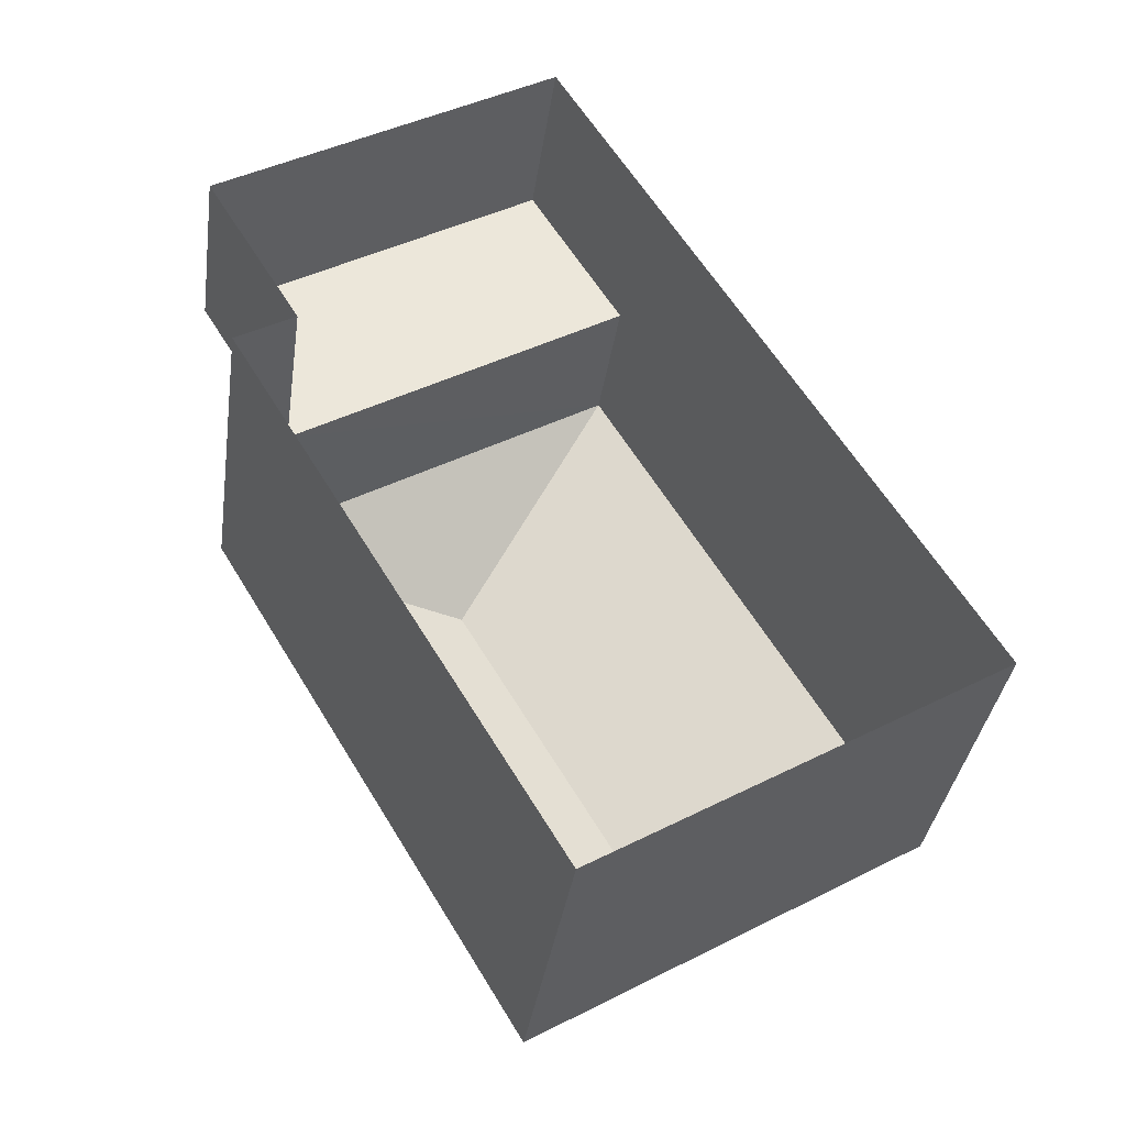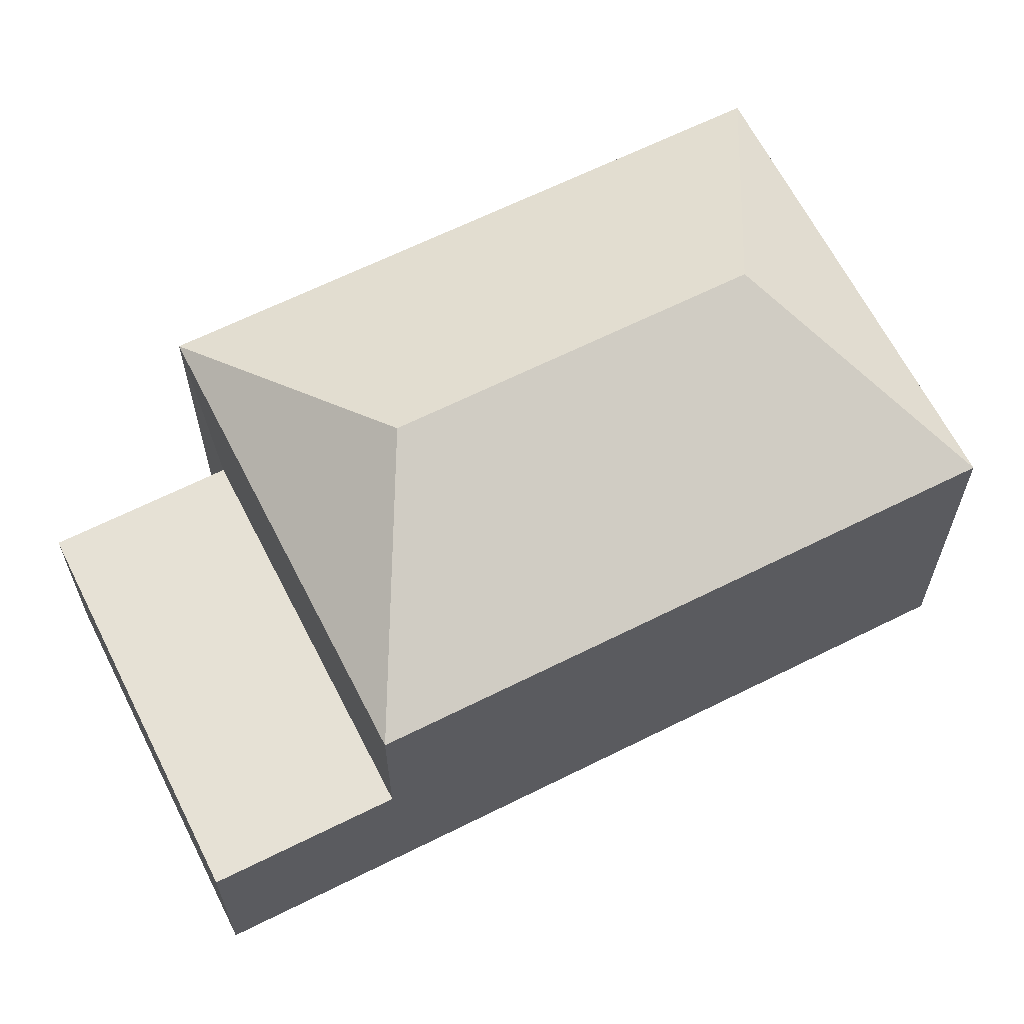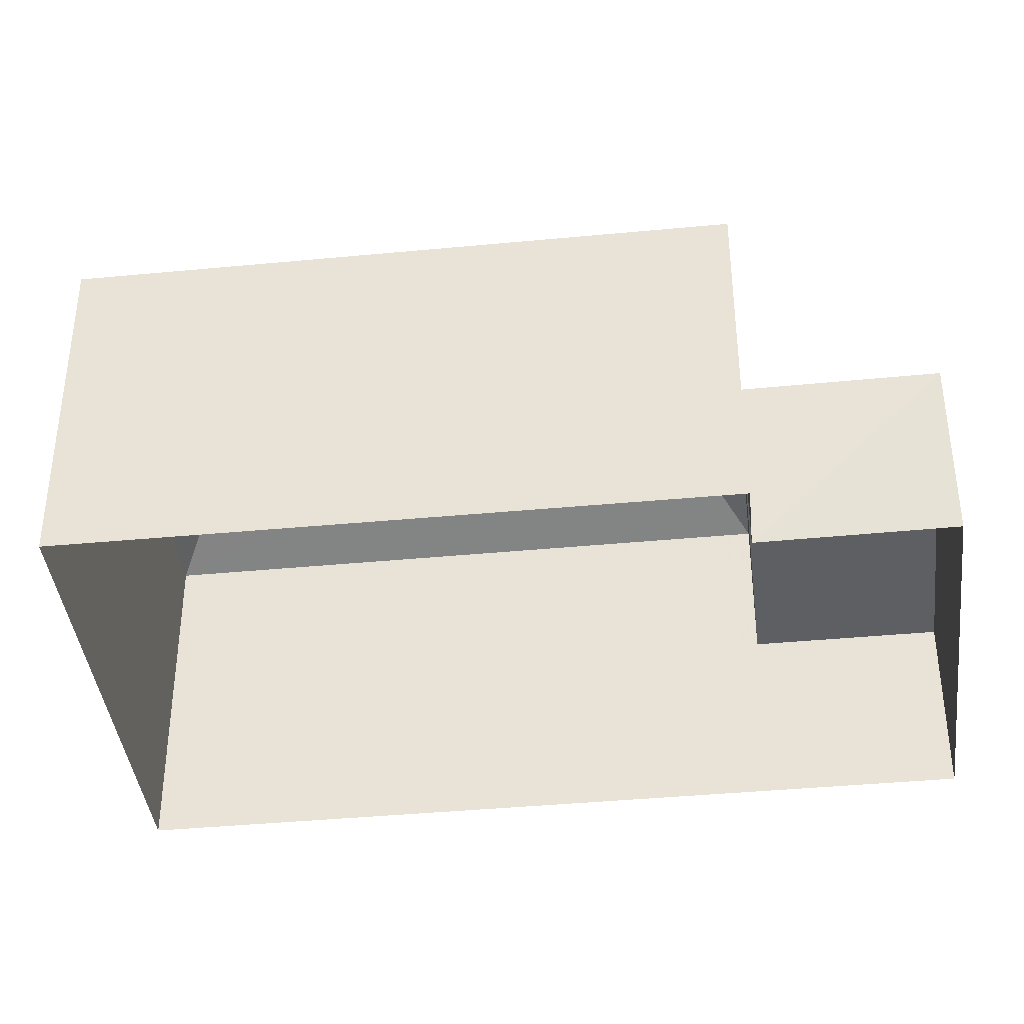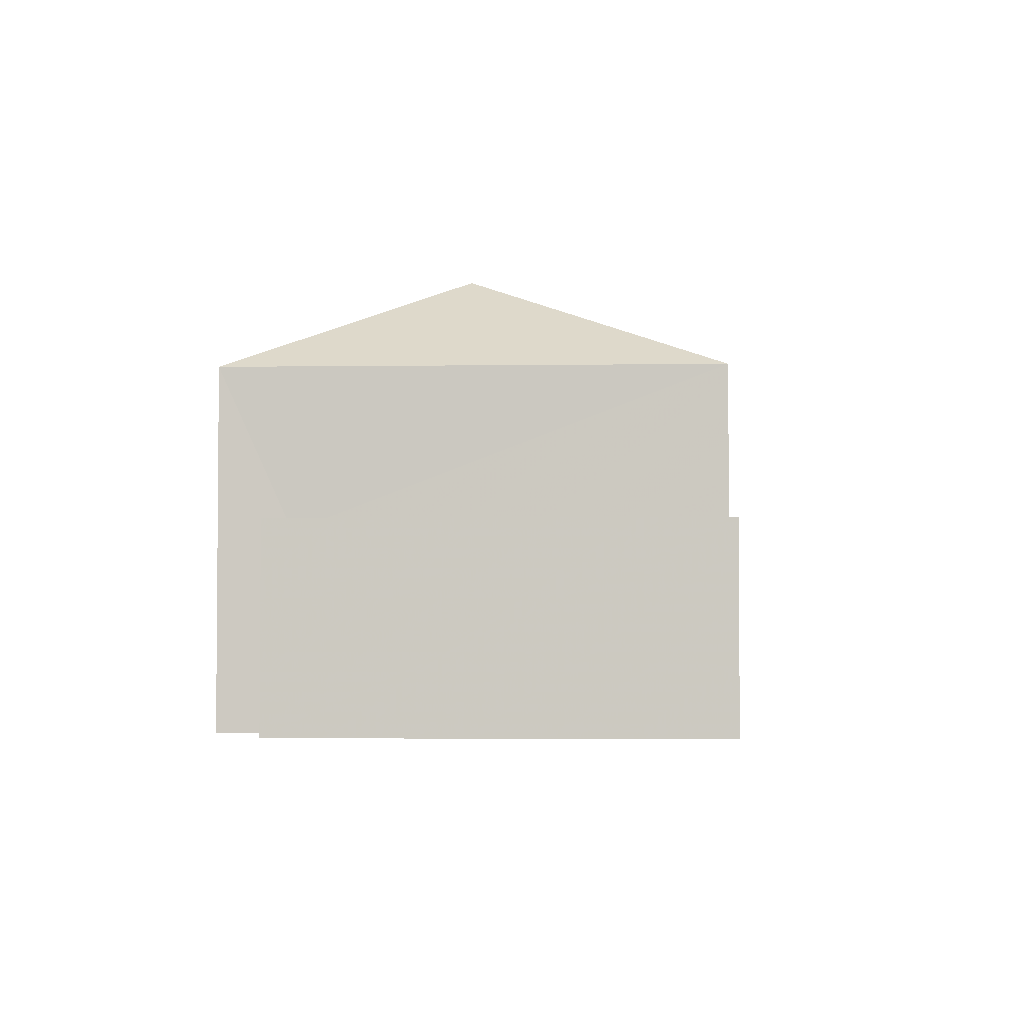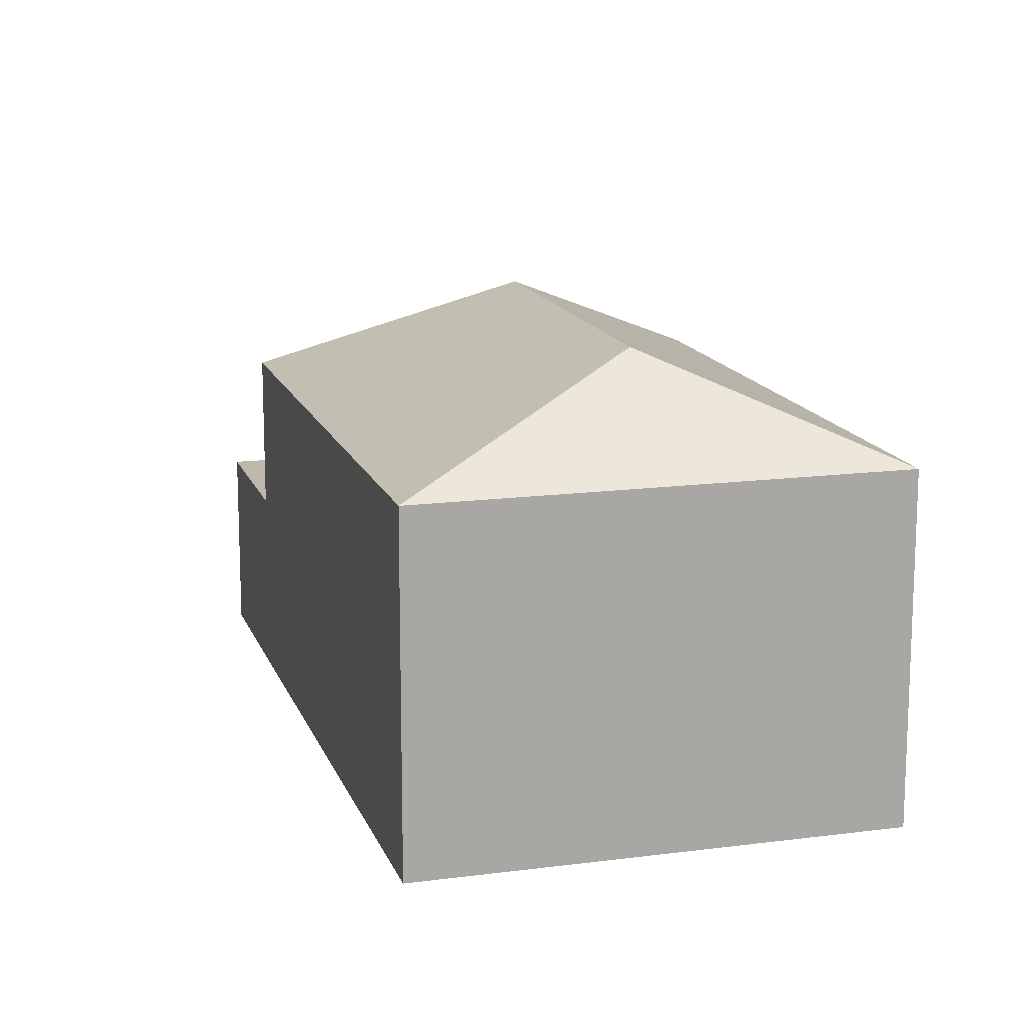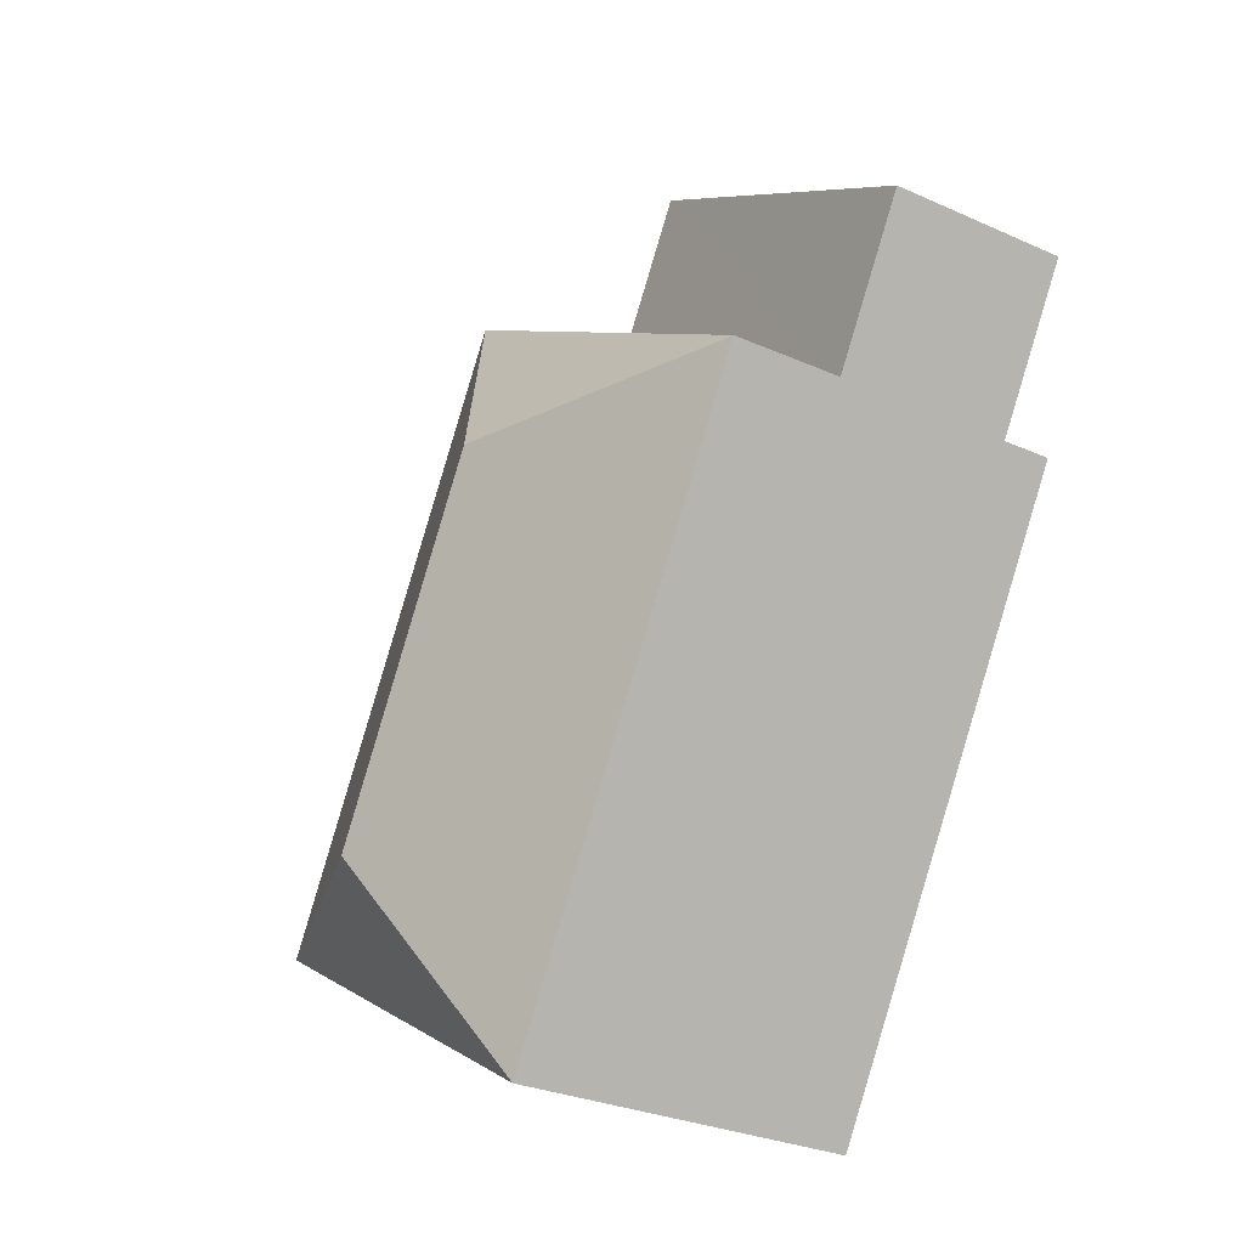
<metadata>
{"format":"obj","ext":"obj","renderer":"f3d","projection":"perspective","resolution":1024,"background":"white","views":[{"elev":-35.9,"azim":171.9,"up":"+Y"},{"elev":64.6,"azim":-147.8,"up":"+Z"},{"elev":-39.9,"azim":65.7,"up":"+Z"},{"elev":-3.7,"azim":151.6,"up":"+Z"},{"elev":14.7,"azim":-47.0,"up":"+Z"},{"elev":-29.1,"azim":56.5,"up":"+Y"}]}
</metadata>
<code>
v -3.12e+05 4.303e+04 20.97
v -3.12e+05 4.302e+04 20.96
v -3.12e+05 4.304e+04 20.97
v -3.12e+05 4.303e+04 20.97
v -3.12e+05 4.302e+04 20.96
v -3.12e+05 4.303e+04 20.97
v -3.12e+05 4.303e+04 29.03
v -3.12e+05 4.303e+04 27.22
v -3.12e+05 4.304e+04 27.22
v -3.12e+05 4.302e+04 27.21
v -3.12e+05 4.302e+04 29.03
v -3.12e+05 4.303e+04 24.4
v -3.12e+05 4.303e+04 24.4
v -3.12e+05 4.304e+04 24.4
v -3.12e+05 4.304e+04 24.4
v -3.12e+05 4.302e+04 27.21
f 1 2 3
f 3 4 1
f 5 2 1
f 6 5 1
f 7 8 9
f 7 10 11
f 7 9 10
f 12 13 14
f 15 12 14
f 11 10 16
f 16 8 7
f 11 16 7
f 1 4 13
f 12 1 13
f 10 15 2
f 2 15 3
f 10 9 15
f 3 15 14
f 10 2 5
f 16 10 5
f 14 4 3
f 14 13 4
f 8 5 6
f 8 16 5
f 6 12 8
f 8 12 9
f 6 1 12
f 9 12 15

</code>
